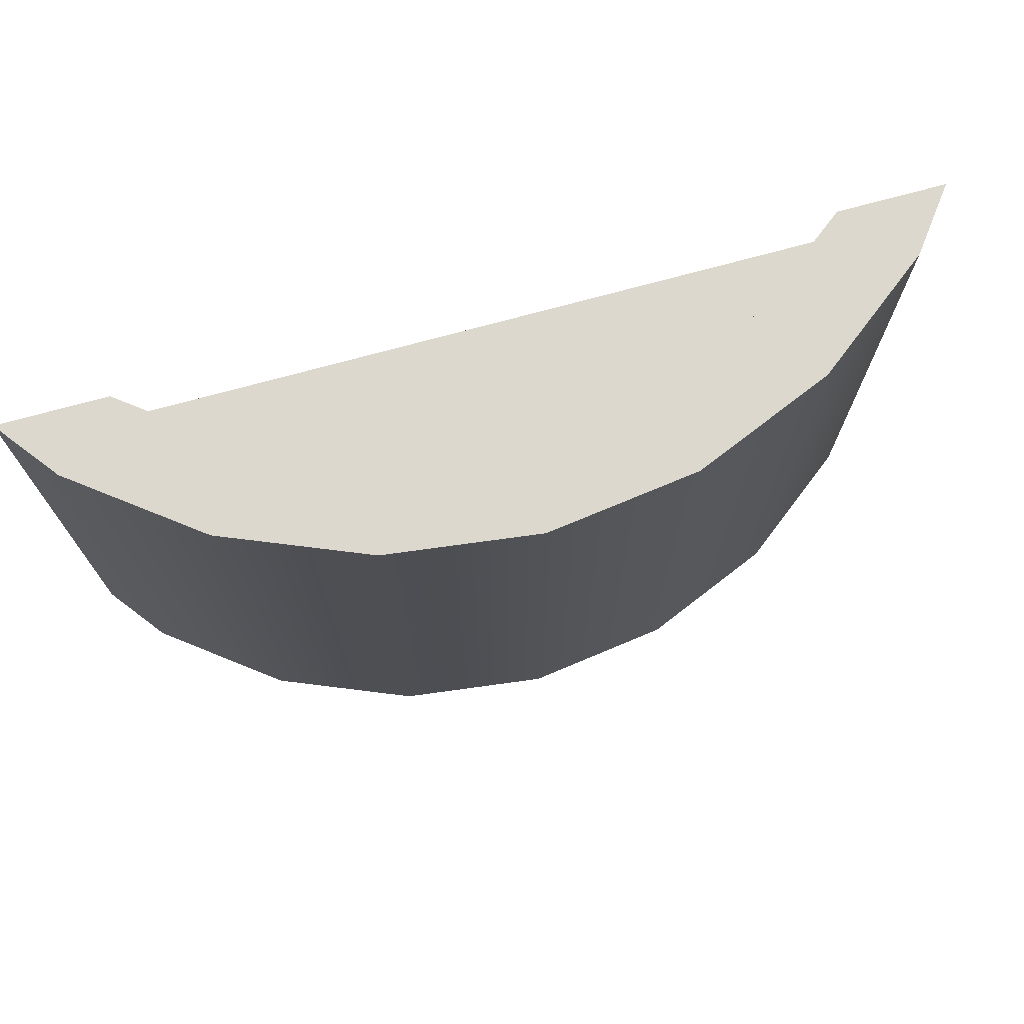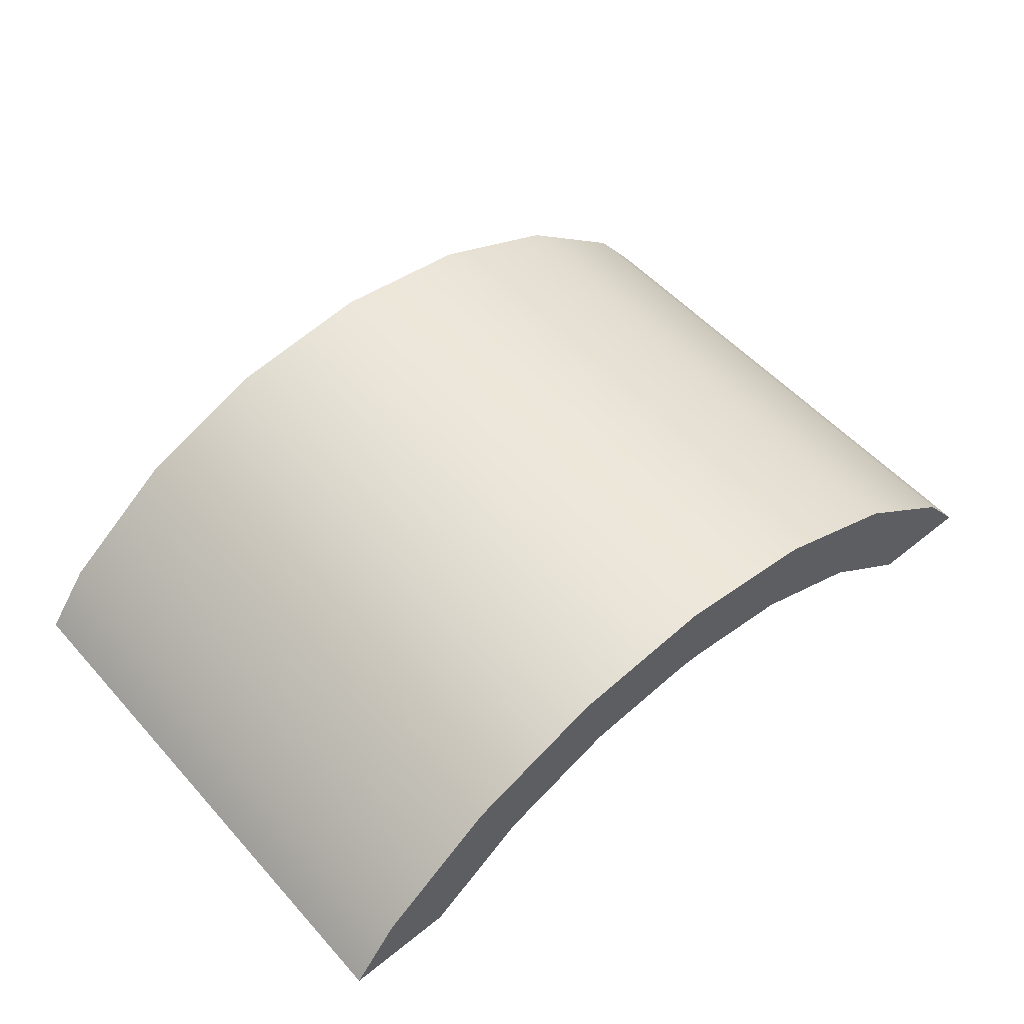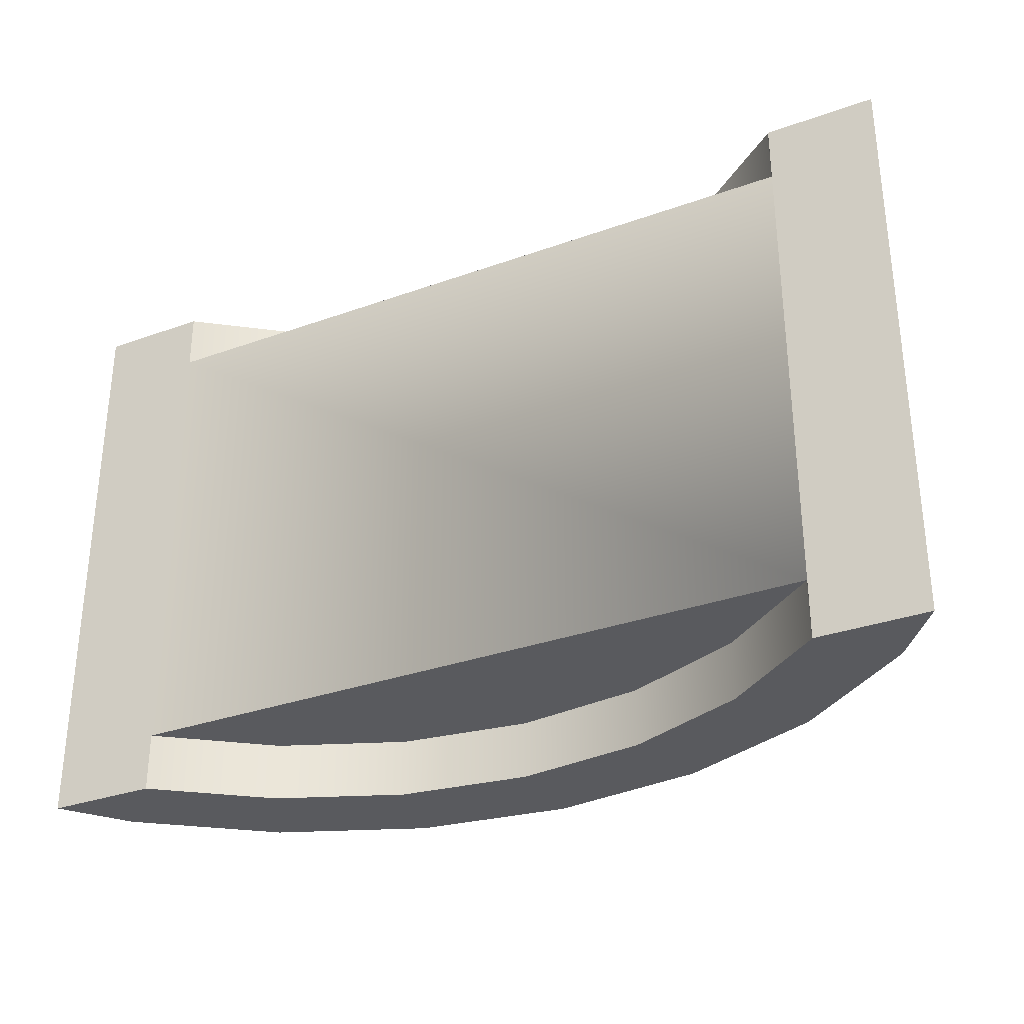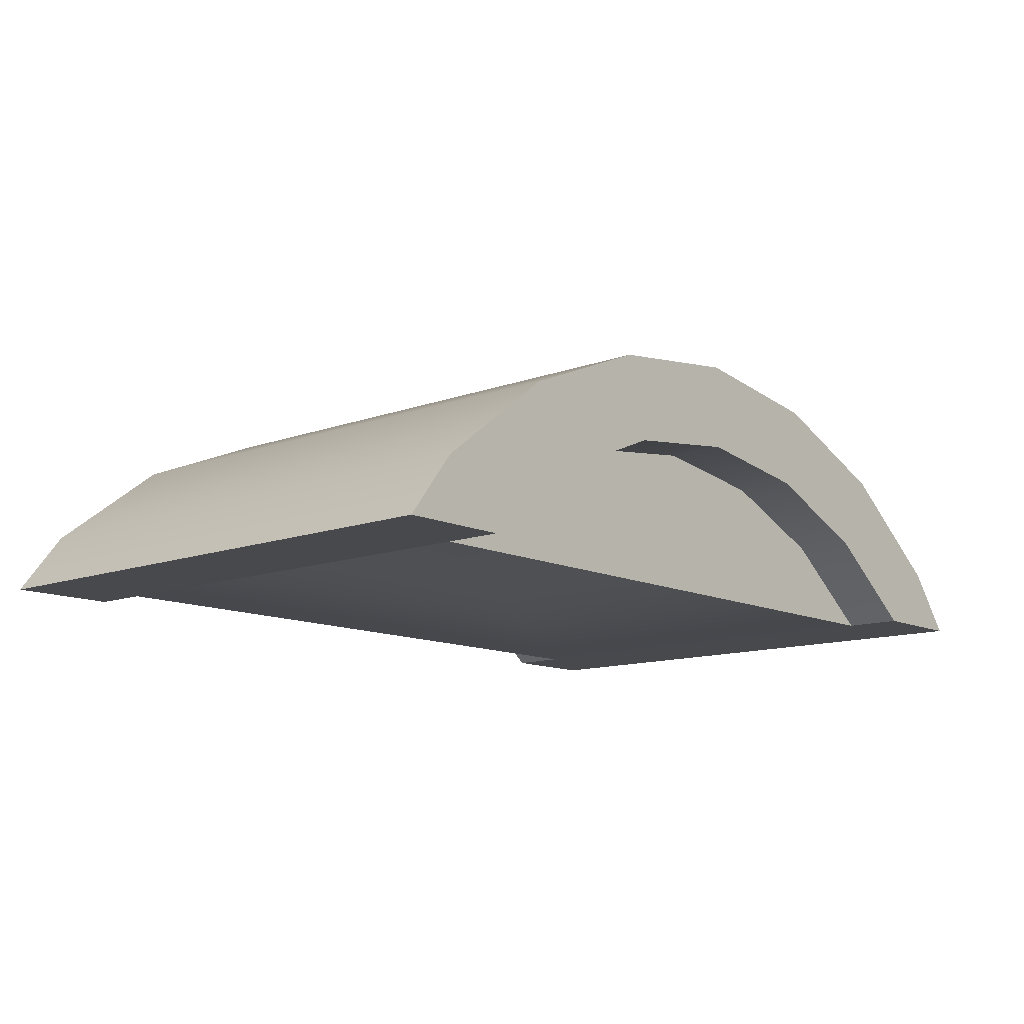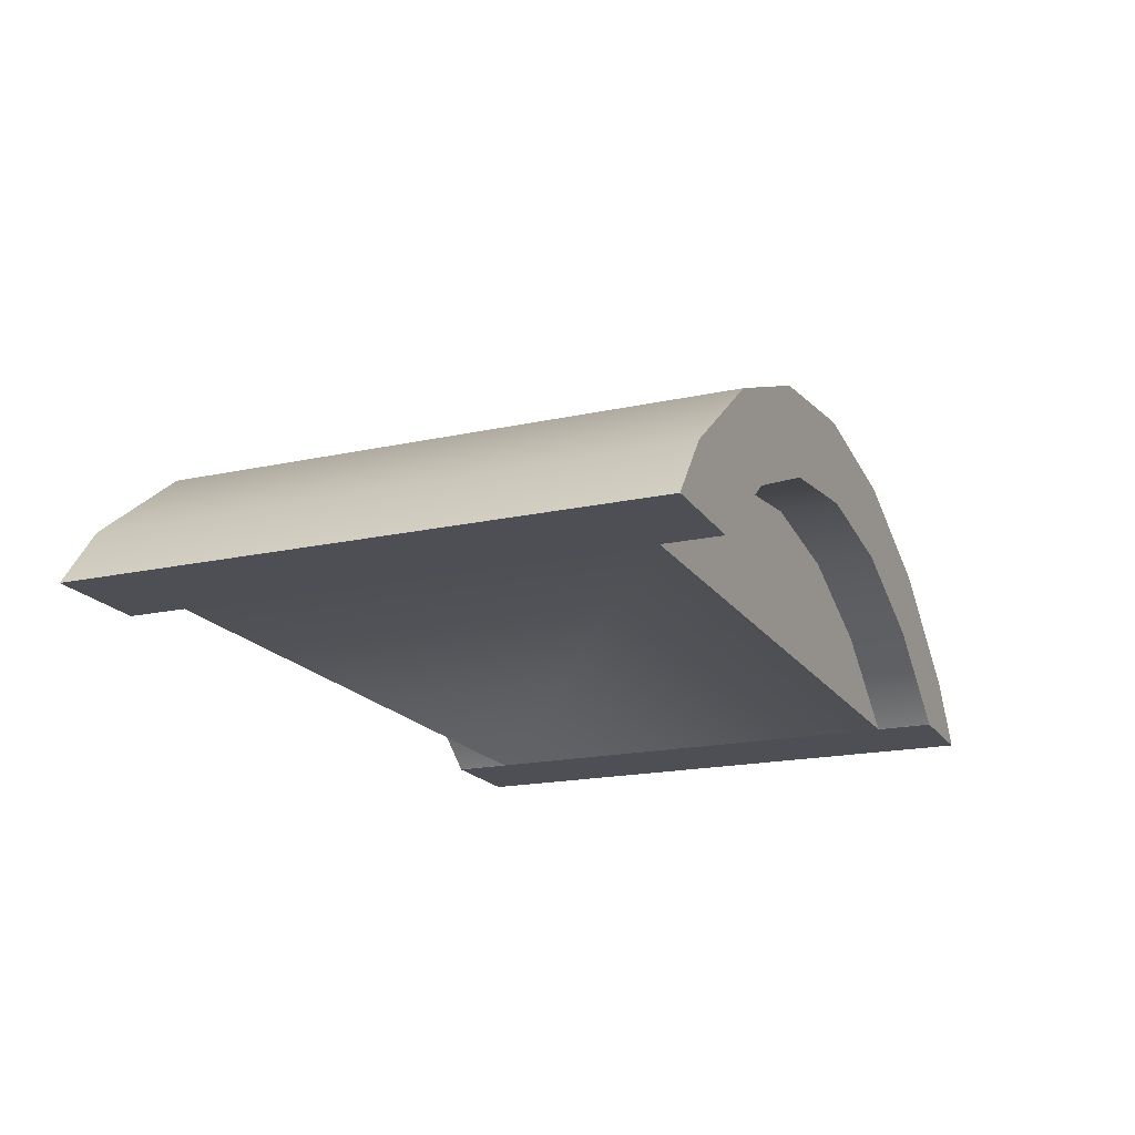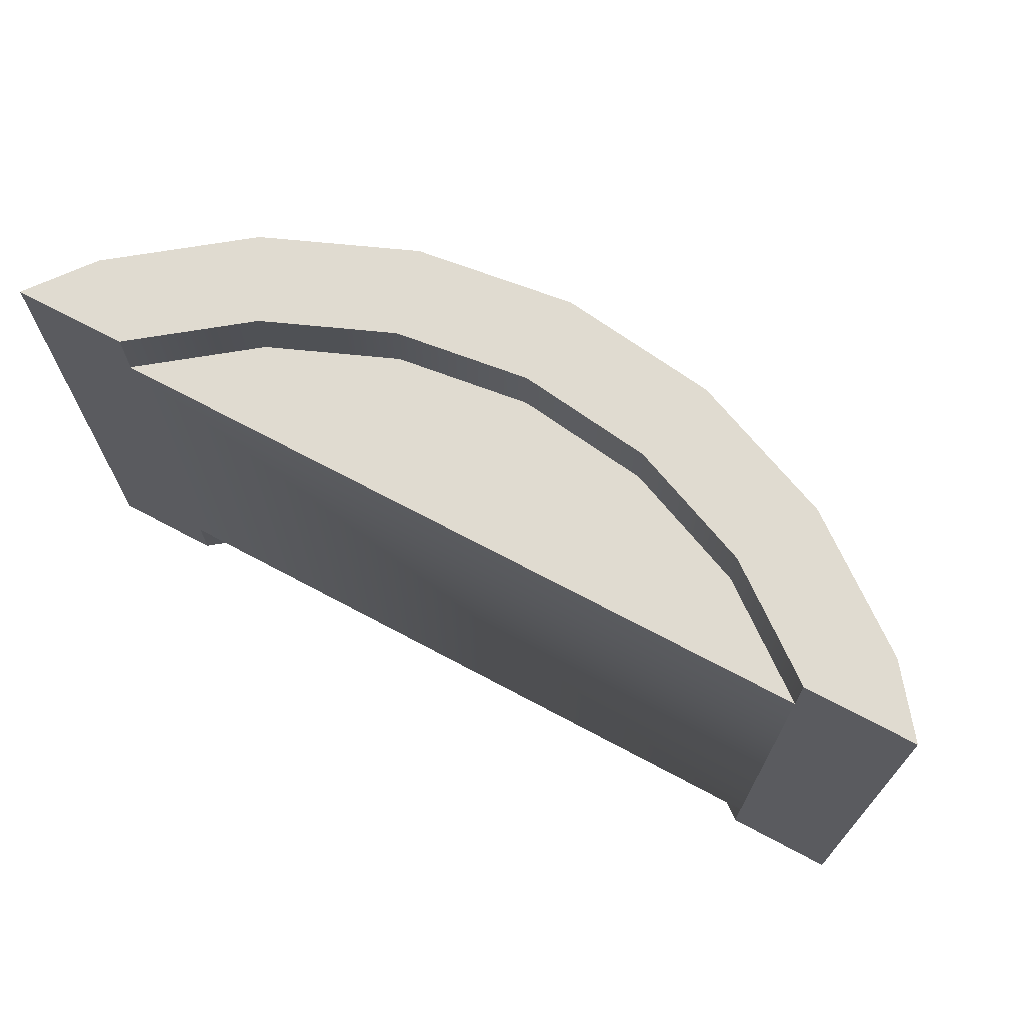
<metadata>
{"format":"obj","ext":"obj","renderer":"f3d","projection":"perspective","resolution":1024,"background":"white","views":[{"elev":72.4,"azim":164.6,"up":"+Z"},{"elev":53.2,"azim":-40.7,"up":"+Y"},{"elev":-31.8,"azim":26.8,"up":"+Z"},{"elev":-12.0,"azim":131.5,"up":"+Y"},{"elev":-18.3,"azim":-66.9,"up":"+Y"},{"elev":70.1,"azim":28.1,"up":"+Z"}]}
</metadata>
<code>
o blockSnowCurveLow
v -6.314 -0 4
v -5.657 0.8569 -4
v -6.314 0 -4
v -5.657 0.8569 4
v -4.808 0.008326 -3.2
v -4.815 0 -4
v -4.808 0.008326 -4
v -4.815 0 -3.2
v -4.815 -0 3.2
v -4.815 -0 4
v 4 2.128 -4
v 5.657 0.8569 4
v 5.657 0.8569 -4
v 4 2.128 4
v 1.76 1.768 4
v 3.4 1.089 3.2
v 3.4 1.089 4
v 1.76 1.768 3.2
v 0 2 4
v 0 2 3.2
v -1.76 1.768 4
v -1.76 1.768 3.2
v -3.4 1.089 4
v -3.4 1.089 3.2
v -4.808 0.008326 4
v -4.808 0.008326 3.2
v -4 2.128 4
v -4 2.128 -4
v -2.071 2.927 4
v -2.071 2.927 -4
v 0 3.2 4
v 0 3.2 -4
v 2.071 2.927 4
v 2.071 2.927 -4
v 6.314 0 -4
v 6.314 -0 4
v 4.815 -0 4
v 4.808 0.008326 3.2
v 4.815 -0 3.2
v 4.808 0.008326 4
v 1.76 1.768 -3.2
v 3.4 1.089 -4
v 3.4 1.089 -3.2
v 1.76 1.768 -4
v -3.4 1.089 -4
v -3.4 1.089 -3.2
v 4.815 0 -3.2
v 4.808 0.008326 -4
v 4.815 0 -4
v 4.808 0.008326 -3.2
v 0 2 -3.2
v 0 2 -4
v -1.76 1.768 -4
v -1.76 1.768 -3.2
f 1 2 3
f 2 1 4
f 5 6 7
f 6 5 8
f 1 9 10
f 9 1 8
f 3 8 1
f 8 3 6
f 11 12 13
f 12 11 14
f 15 16 17
f 16 15 18
f 19 18 15
f 18 19 20
f 21 20 19
f 20 21 22
f 23 22 21
f 22 23 24
f 25 24 23
f 24 25 26
f 25 9 26
f 9 25 10
f 2 27 28
f 27 2 4
f 28 29 30
f 29 28 27
f 30 31 32
f 31 30 29
f 32 33 34
f 33 32 31
f 12 35 13
f 35 12 36
f 34 14 11
f 14 34 33
f 37 38 39
f 38 37 40
f 17 38 40
f 38 17 16
f 41 42 43
f 42 41 44
f 5 45 46
f 45 5 7
f 47 48 49
f 48 47 50
f 51 44 41
f 44 51 52
f 46 53 54
f 53 46 45
f 43 48 50
f 48 43 42
f 54 52 51
f 52 54 53
f 3 7 6
f 7 3 2
f 7 2 45
f 45 2 28
f 45 28 53
f 53 28 52
f 11 52 28
f 11 44 52
f 11 42 44
f 13 42 11
f 13 48 42
f 13 49 48
f 49 13 35
f 11 28 30
f 11 30 34
f 34 30 32
f 37 35 36
f 35 37 49
f 49 37 39
f 49 39 47
f 12 37 36
f 37 12 40
f 40 12 17
f 17 12 14
f 17 14 15
f 15 14 19
f 19 14 27
f 27 14 29
f 29 14 33
f 29 33 31
f 27 21 19
f 27 23 21
f 4 23 27
f 4 25 23
f 1 25 4
f 25 1 10
f 39 26 9
f 26 39 38
f 26 38 16
f 26 16 24
f 24 16 22
f 22 16 18
f 22 18 20
f 9 47 39
f 47 9 8
f 5 47 8
f 47 5 50
f 50 5 43
f 43 5 46
f 43 46 54
f 43 54 41
f 41 54 51

</code>
